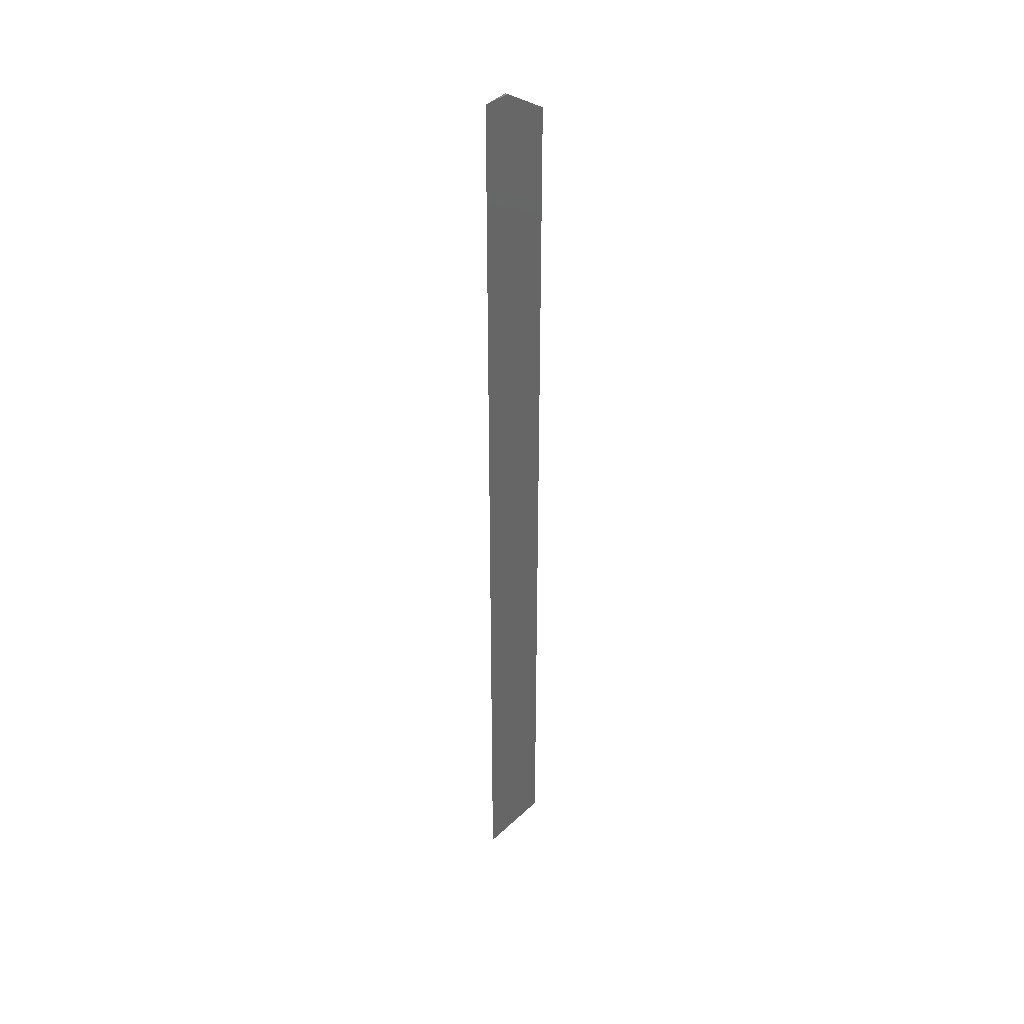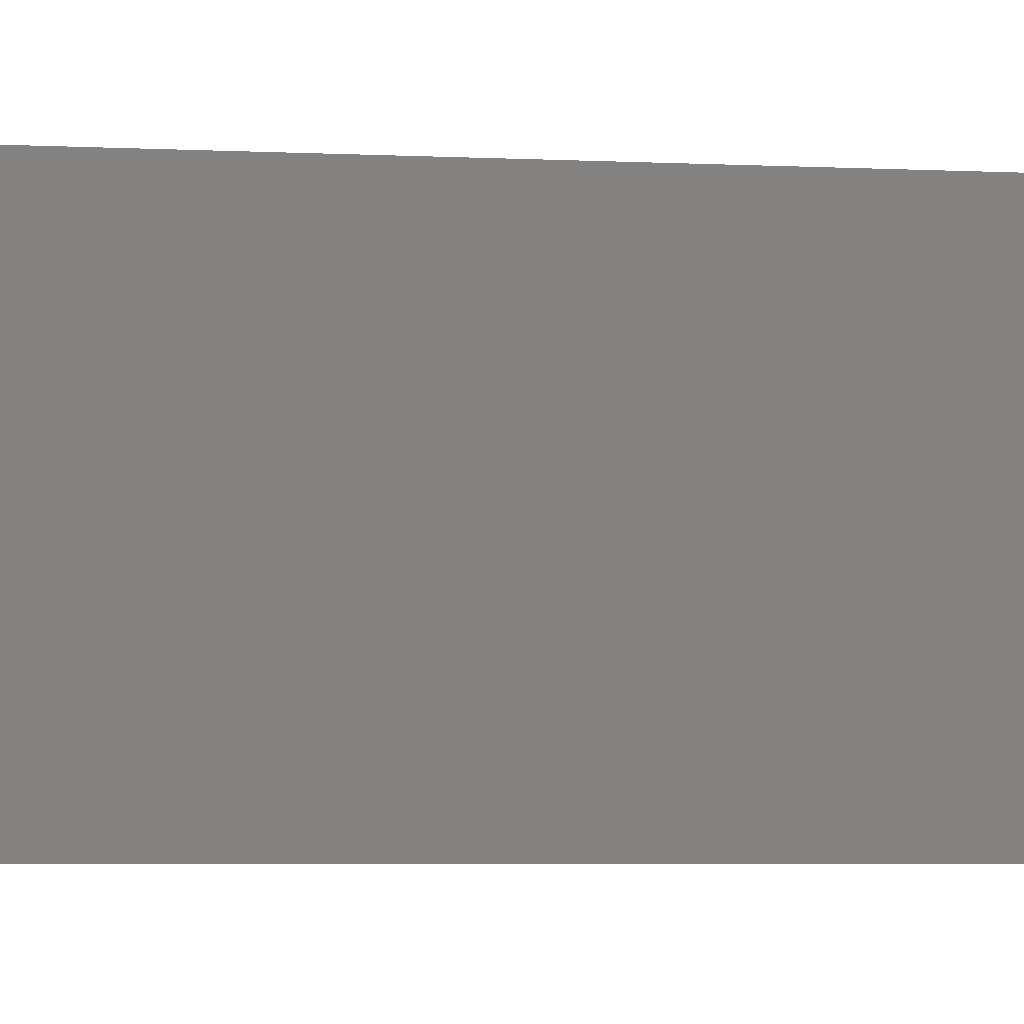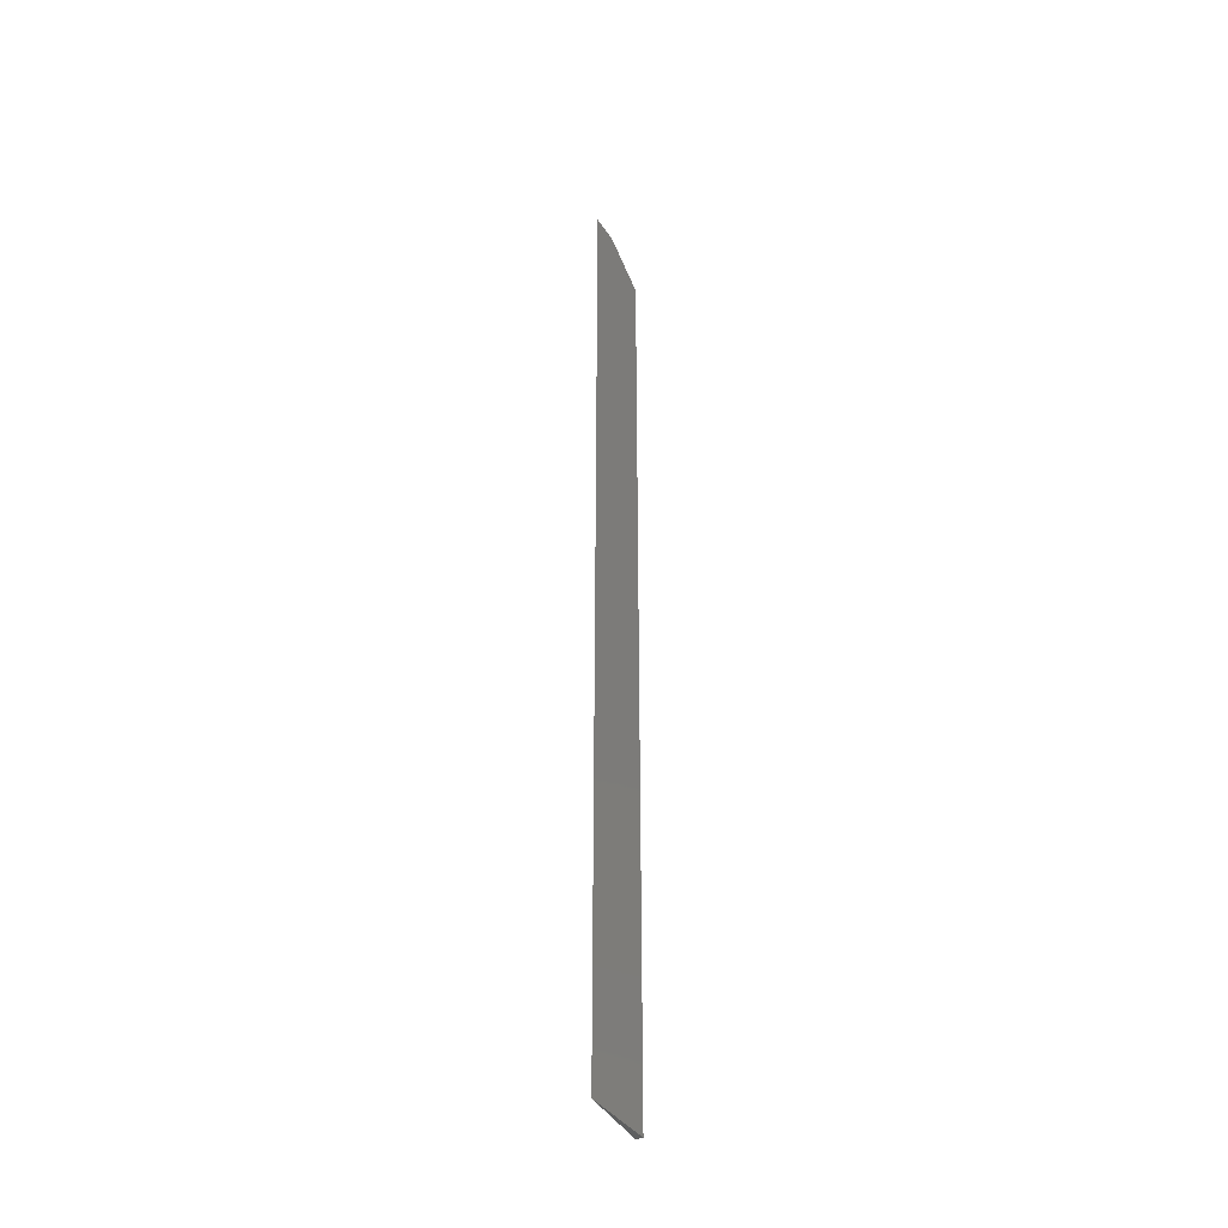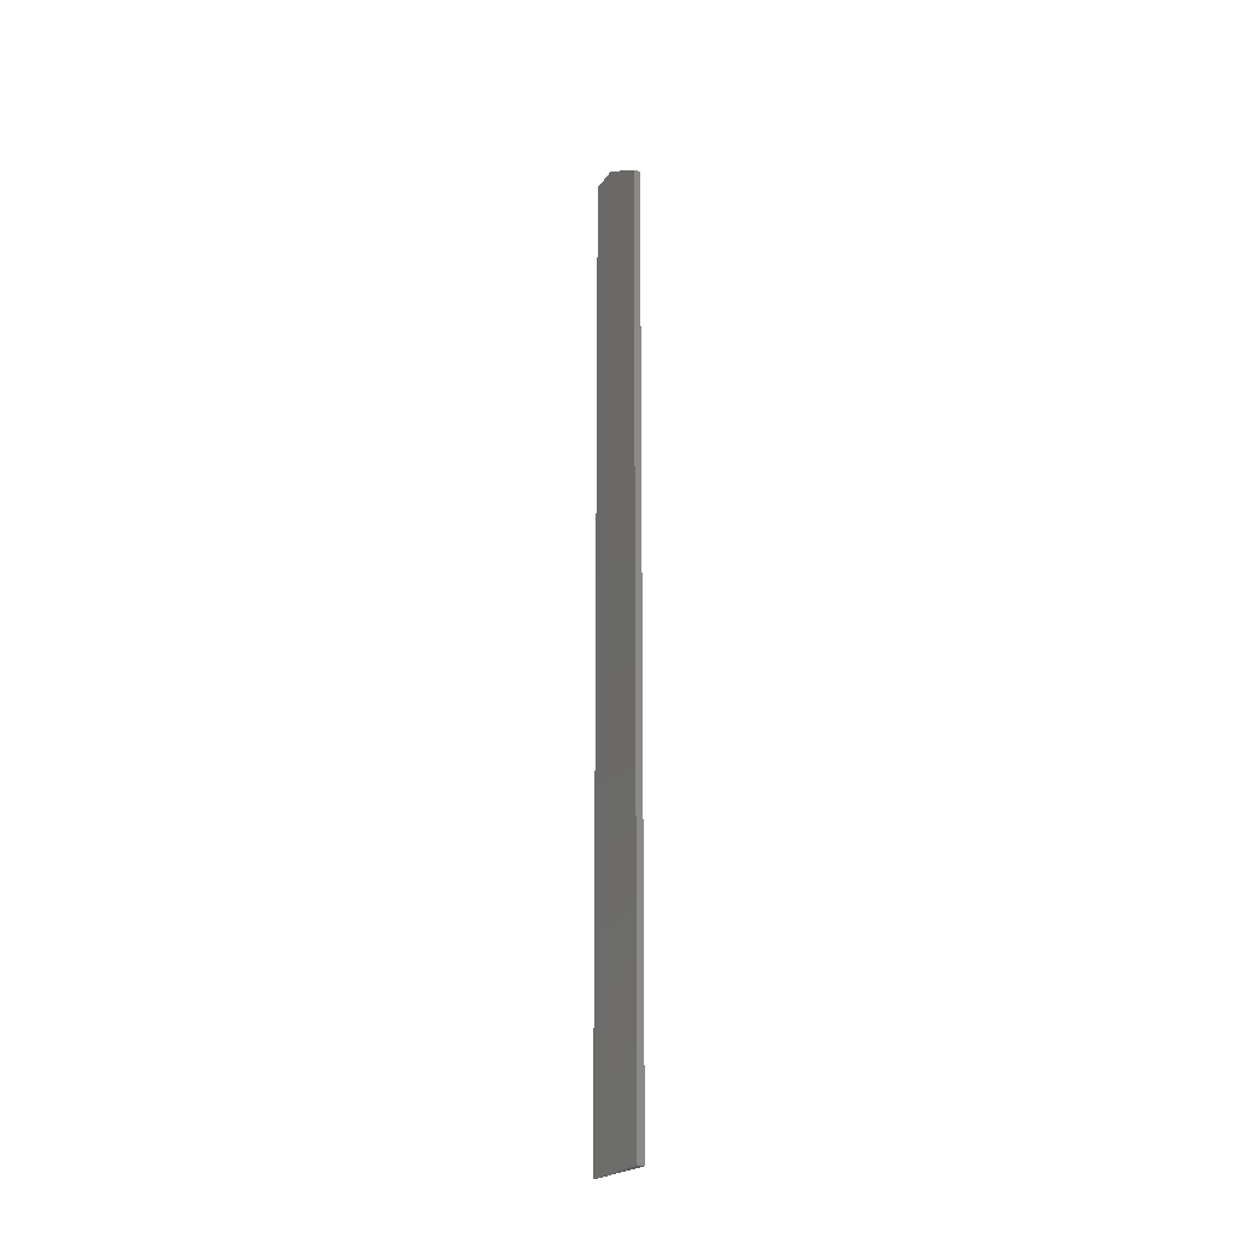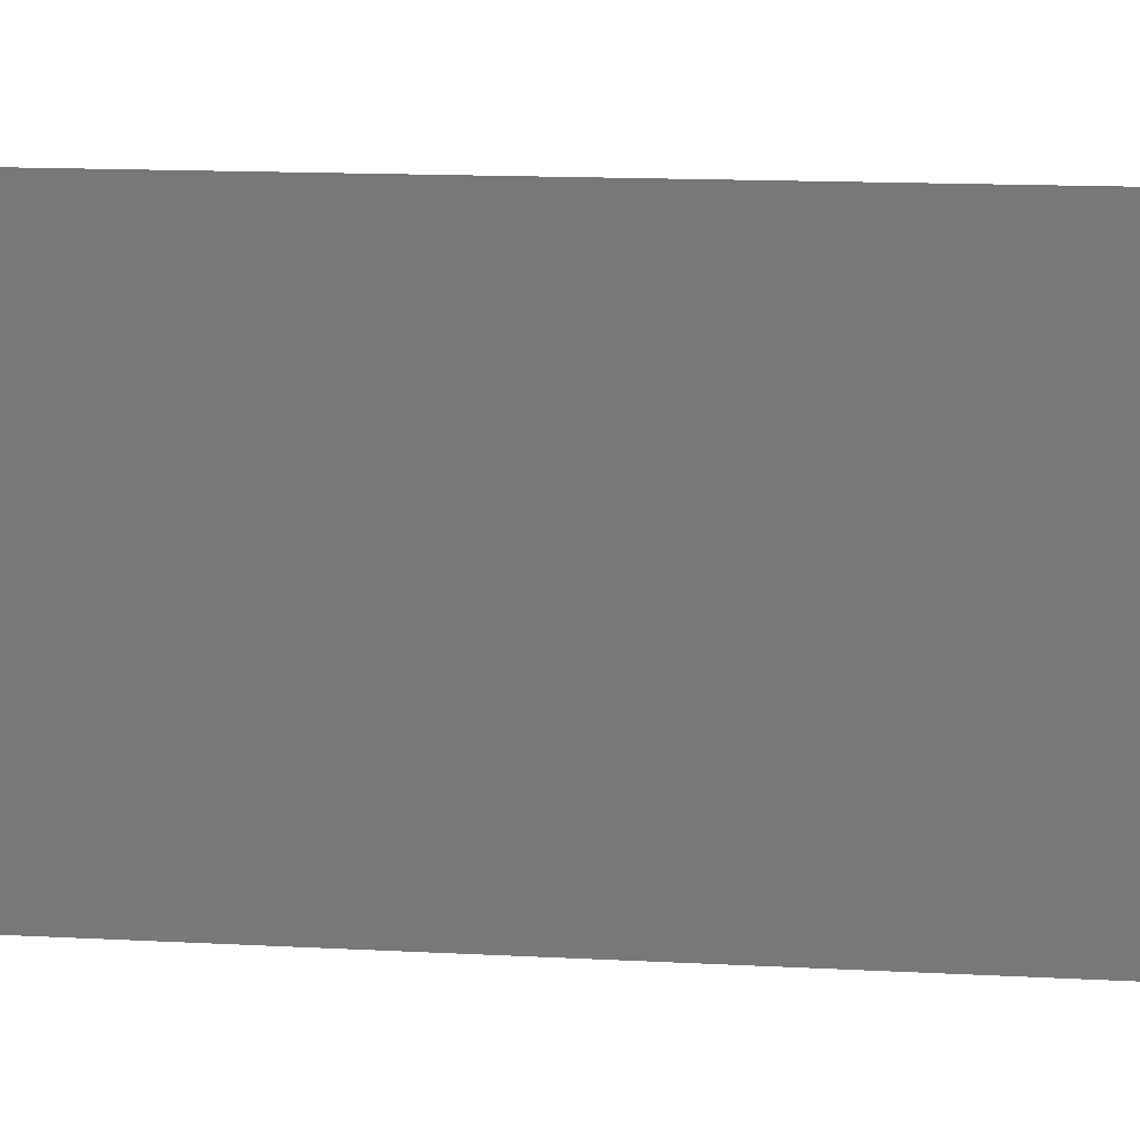
<metadata>
{"format":"stl","ext":"stl","renderer":"f3d","projection":"perspective","resolution":1024,"background":"white","views":[{"elev":37.5,"azim":-139.6,"up":"+Y"},{"elev":-1.3,"azim":-121.7,"up":"+Z"},{"elev":-37.8,"azim":-150.8,"up":"+Y"},{"elev":-23.4,"azim":-26.1,"up":"+Y"},{"elev":3.0,"azim":119.1,"up":"+Z"}]}
</metadata>
<code>
# stl→obj: 8 verts, 12 faces
v 0.001978 0 0.02349
v 0 0 0
v 1.424e-18 0 0.02326
v 0 -0.75 0
v 4.147e-18 -0.75 0.0625
v 4.147e-18 -0.02344 0.0625
v 0.005263 -0.75 0.0625
v 0.005263 -0.02344 0.0625
f 1 2 3
f 4 5 2
f 2 5 6
f 2 6 3
f 7 8 5
f 5 8 6
f 7 4 8
f 8 4 2
f 8 2 1
f 6 1 3
f 6 8 1
f 4 7 5

</code>
